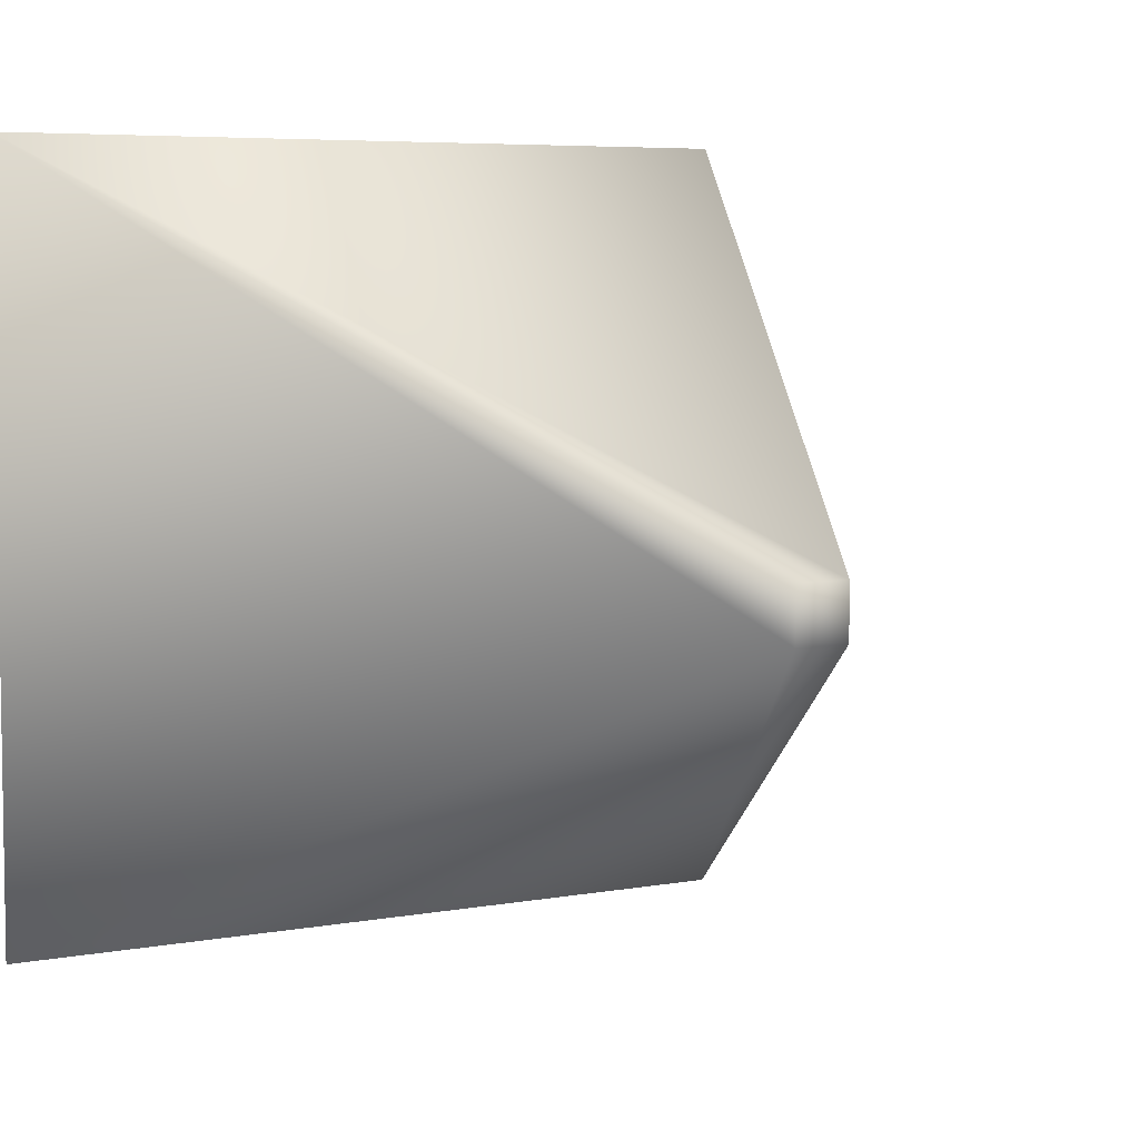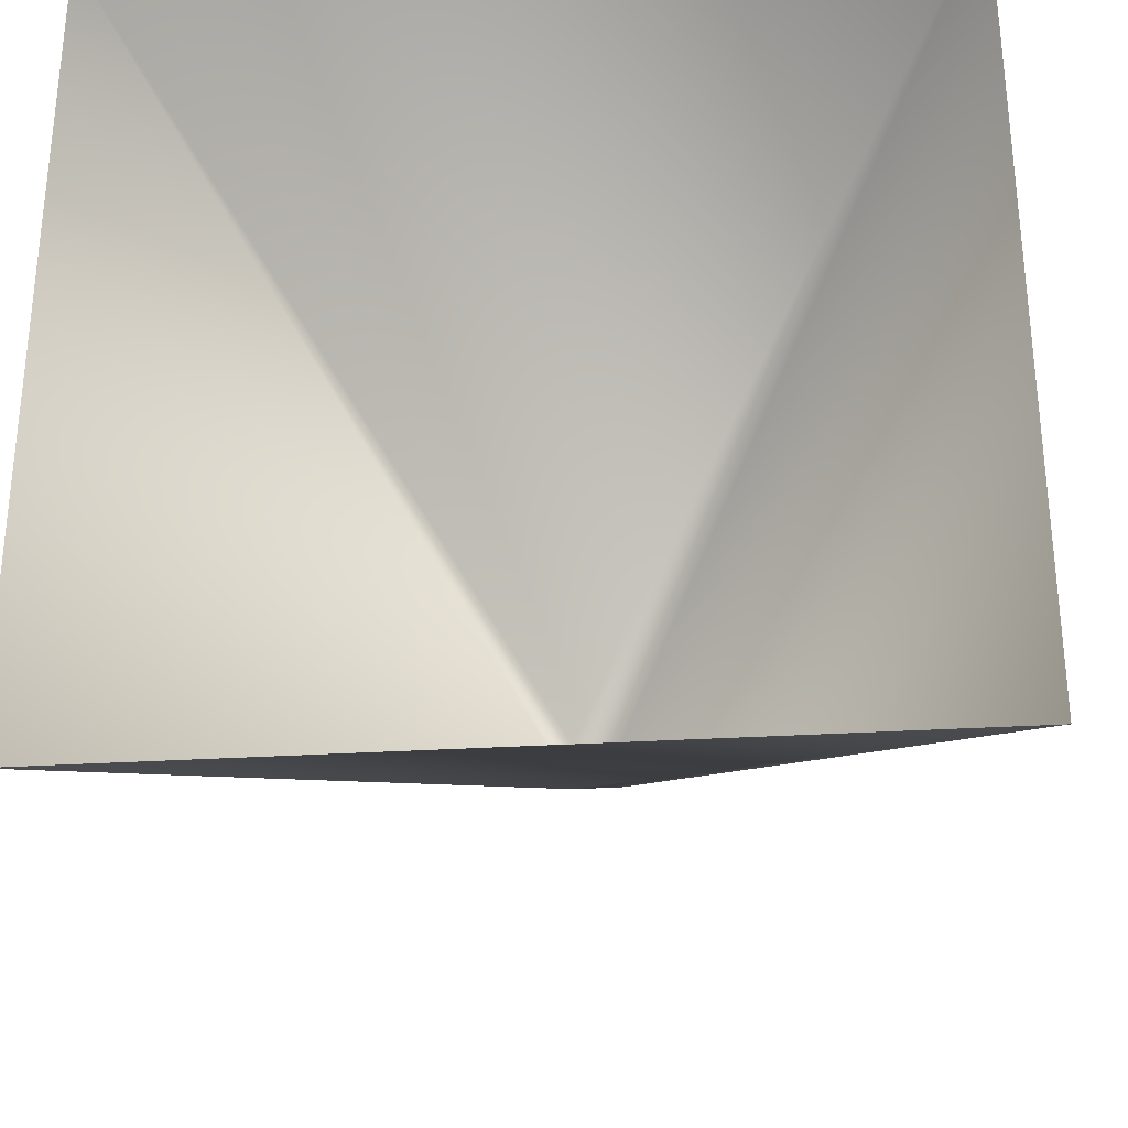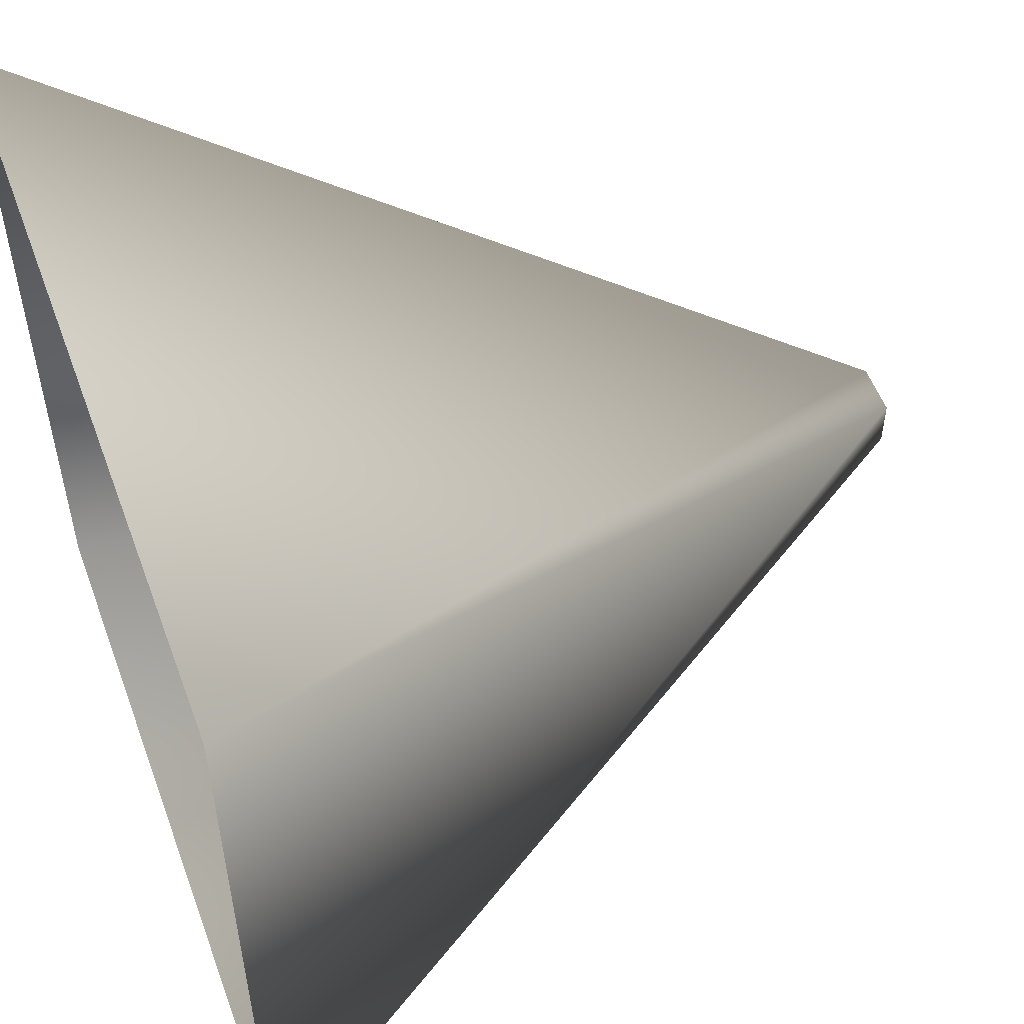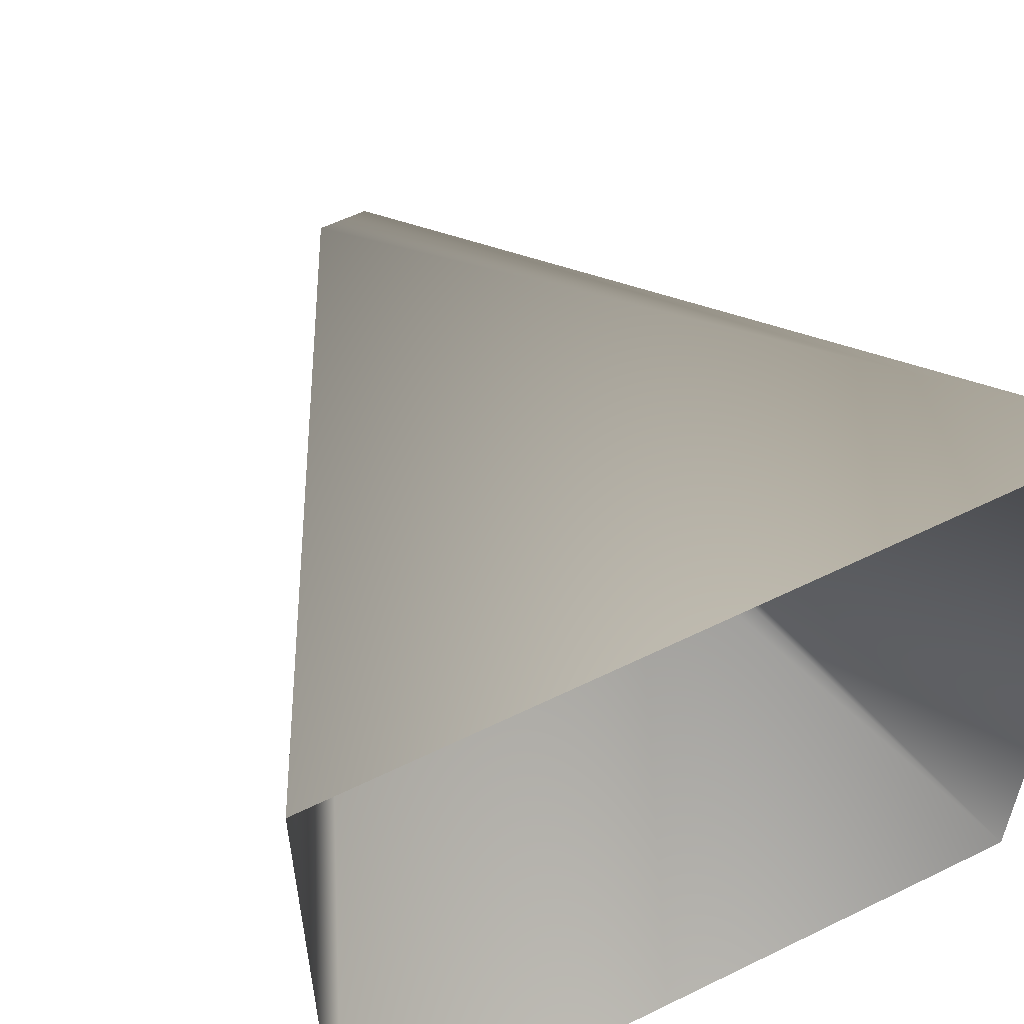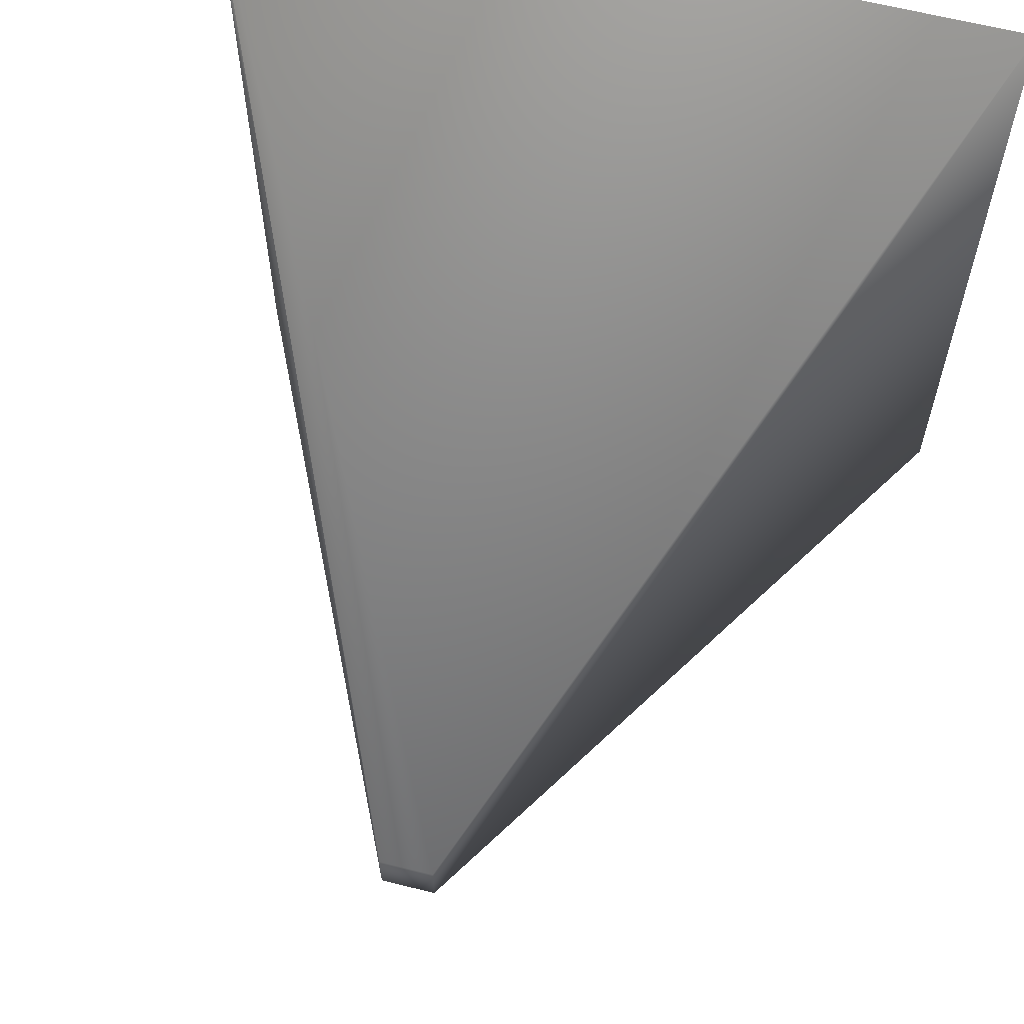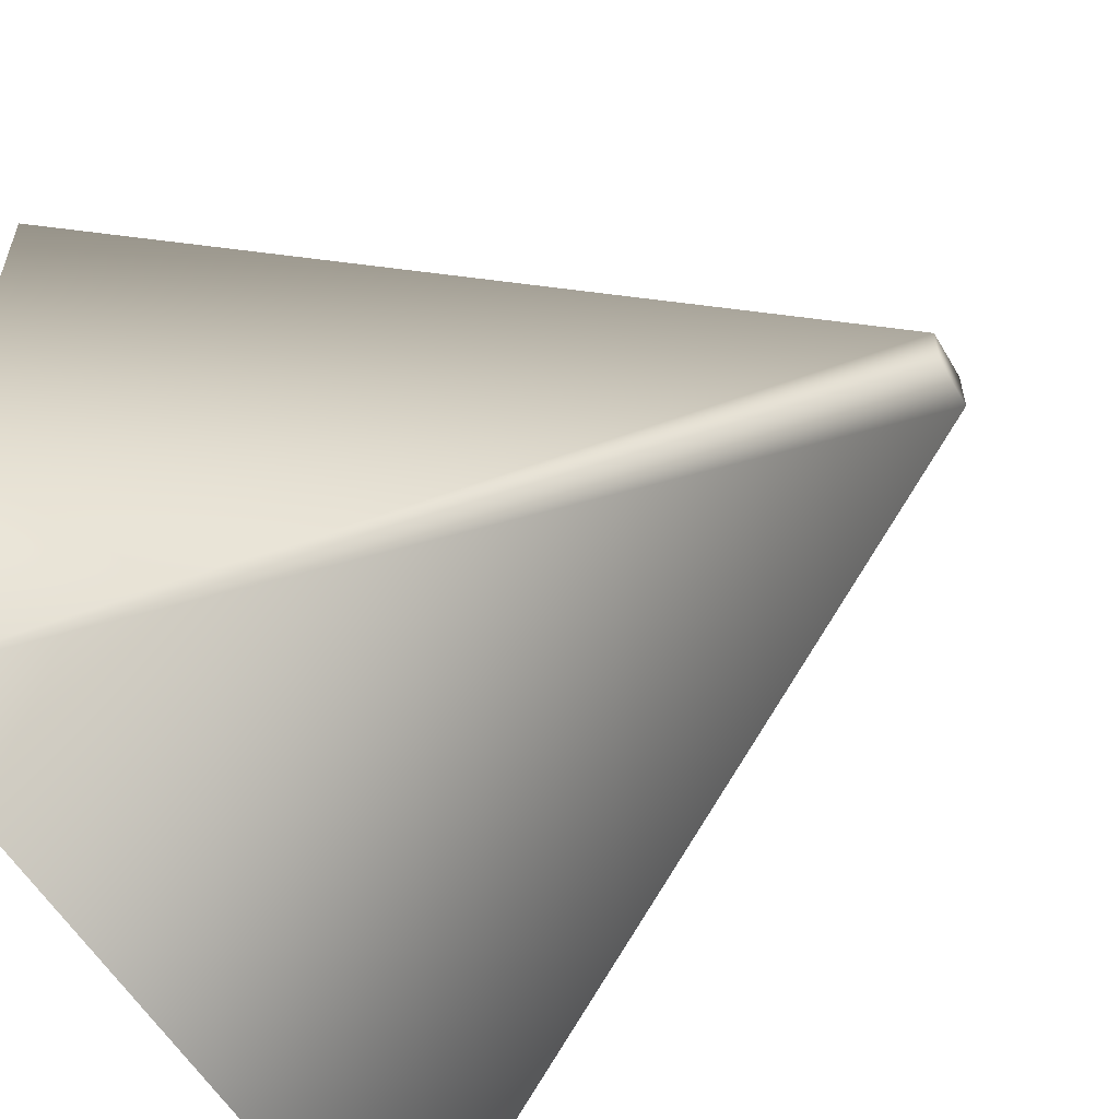
<metadata>
{"format":"obj","ext":"obj","renderer":"f3d","projection":"perspective","resolution":1024,"background":"white","views":[{"elev":5.8,"azim":60.0,"up":"+Z"},{"elev":-31.5,"azim":-85.1,"up":"+Y"},{"elev":54.0,"azim":-20.1,"up":"+Y"},{"elev":57.3,"azim":-117.0,"up":"+Y"},{"elev":62.6,"azim":104.3,"up":"+Z"},{"elev":-56.8,"azim":30.2,"up":"+Y"}]}
</metadata>
<code>
v  -20 0 40
v  -20 0 30
v  -10 4.677 34.68
v  -10 4.677 35.32
v  -20 10 40
v  -10 5.323 35.32
v  -10 5.323 34.68
v  -20 10 30
o Box004
g Box004
f 1 2 3 4
f 5 6 7 8
f 1 4 6 5
f 4 3 7 6
f 3 2 8 7

</code>
